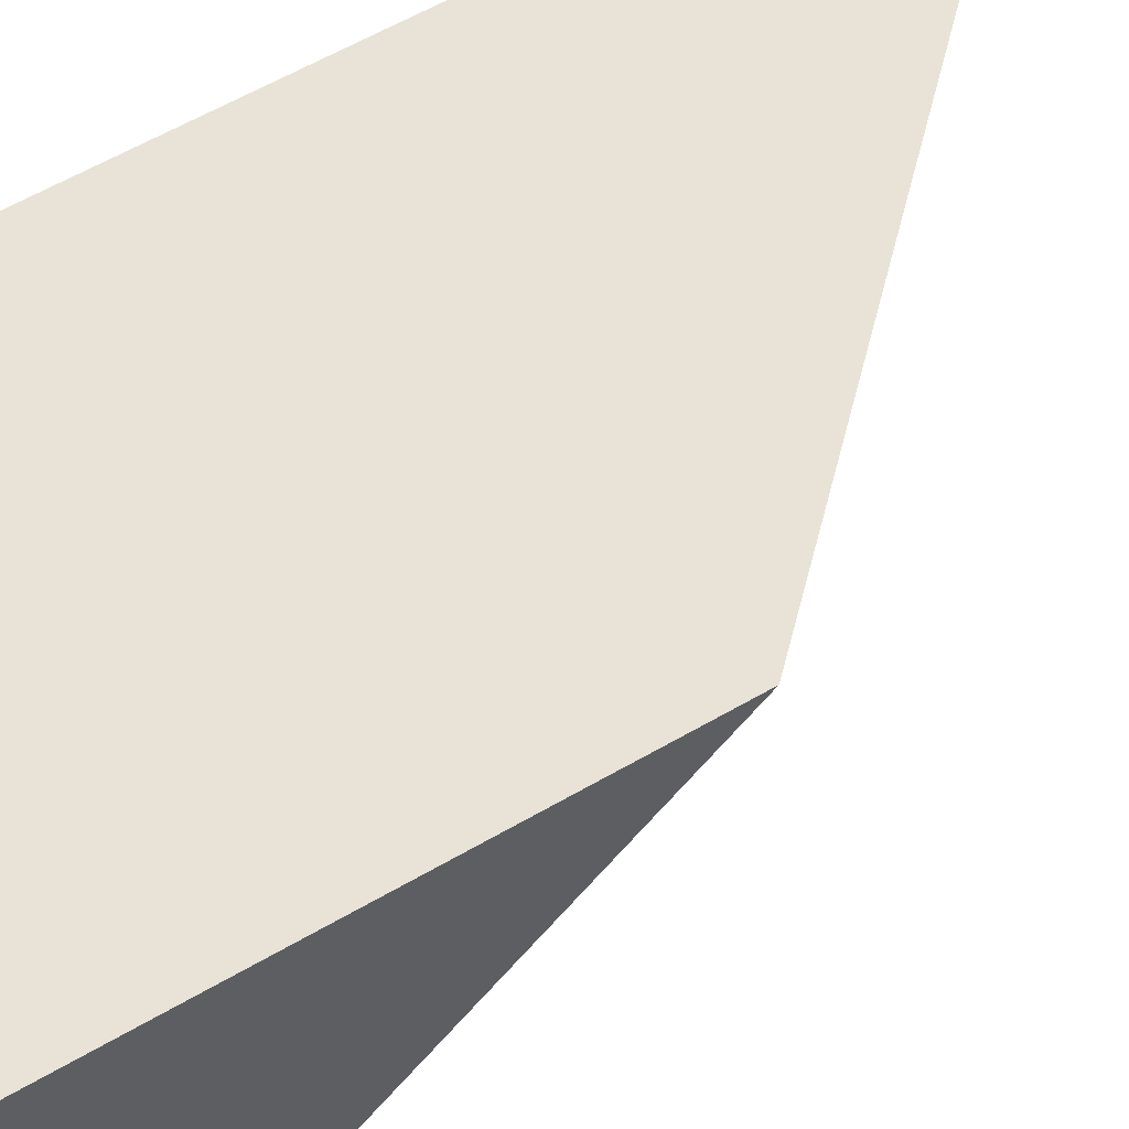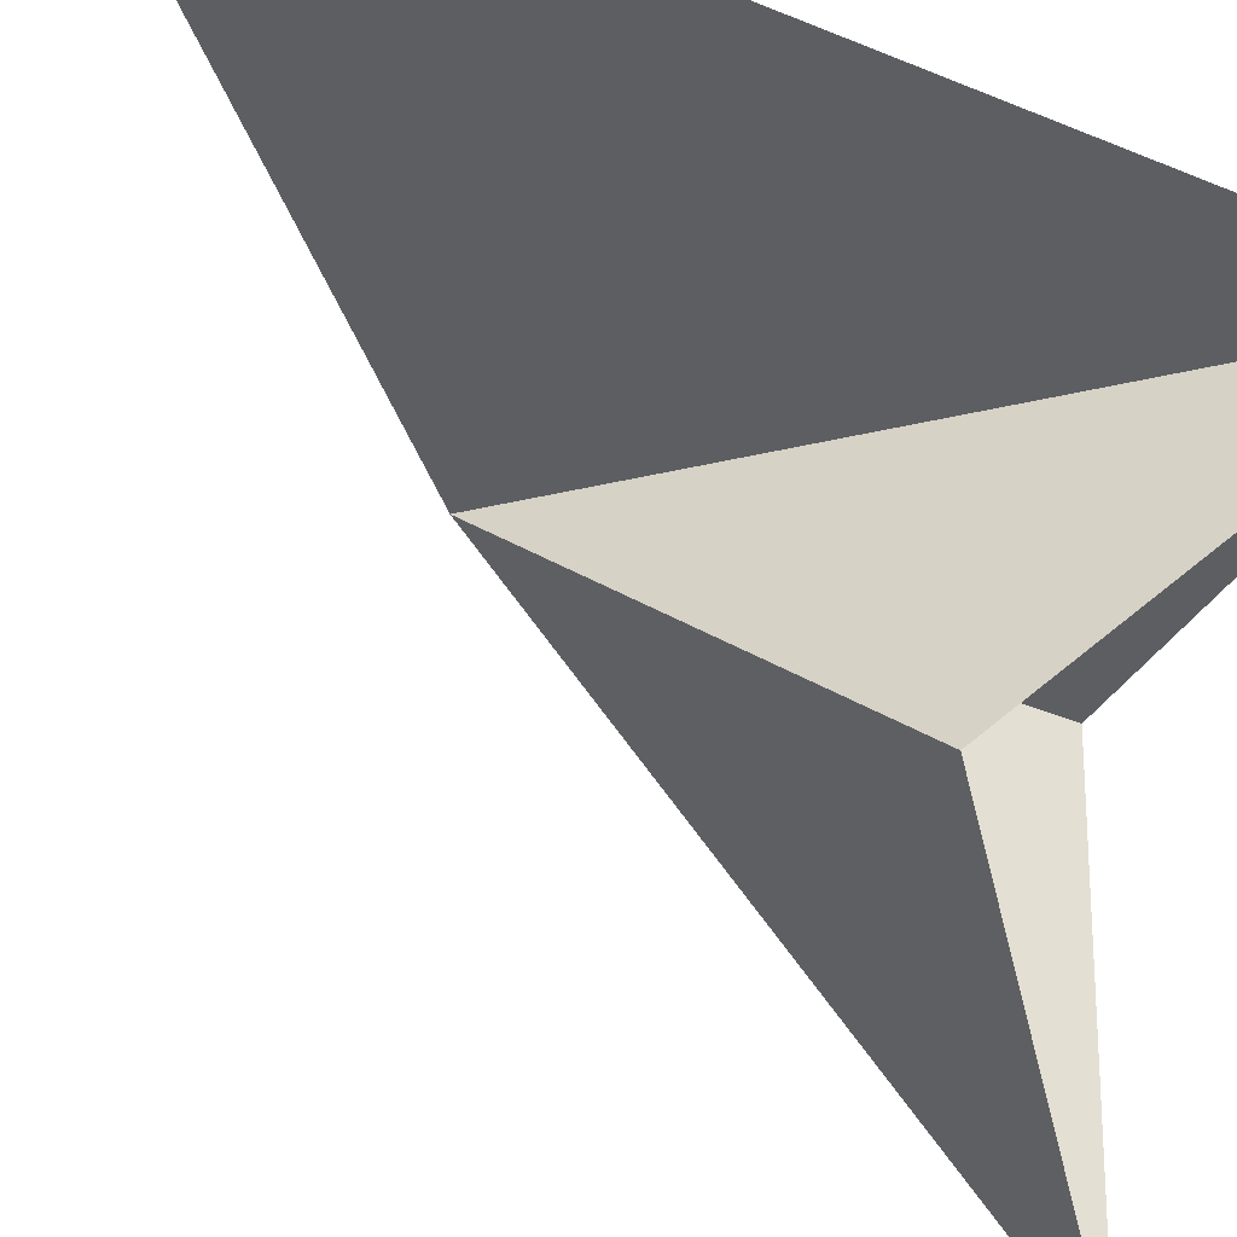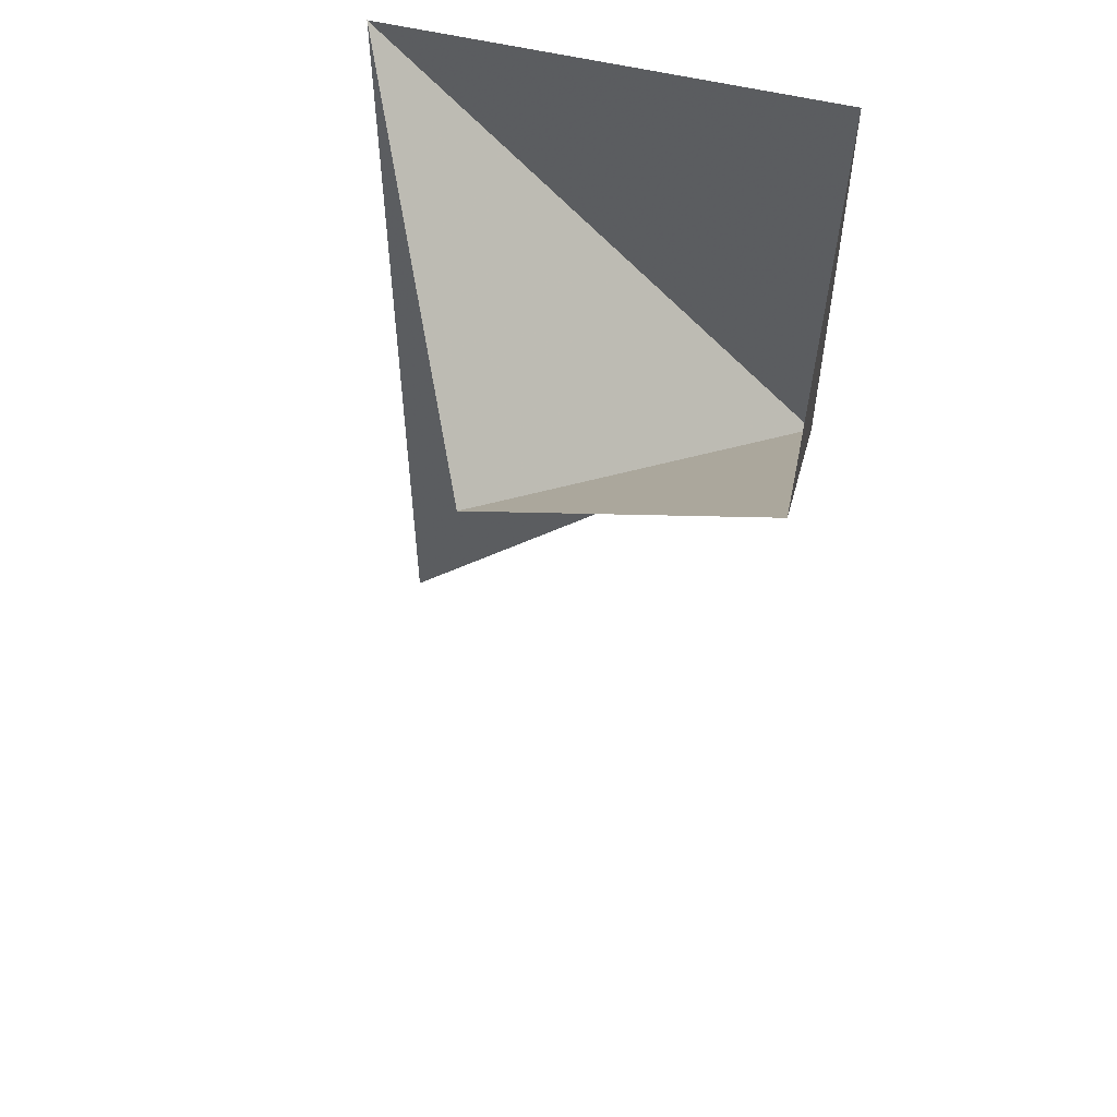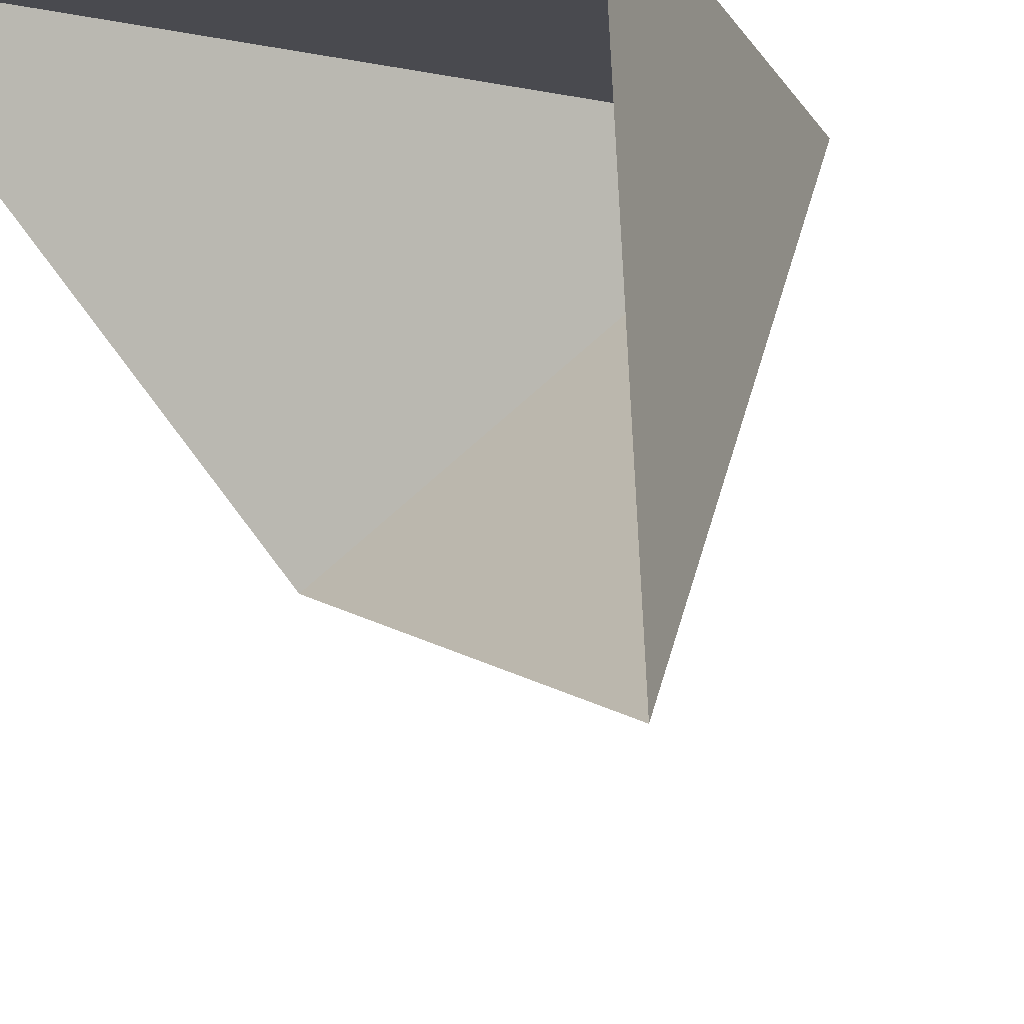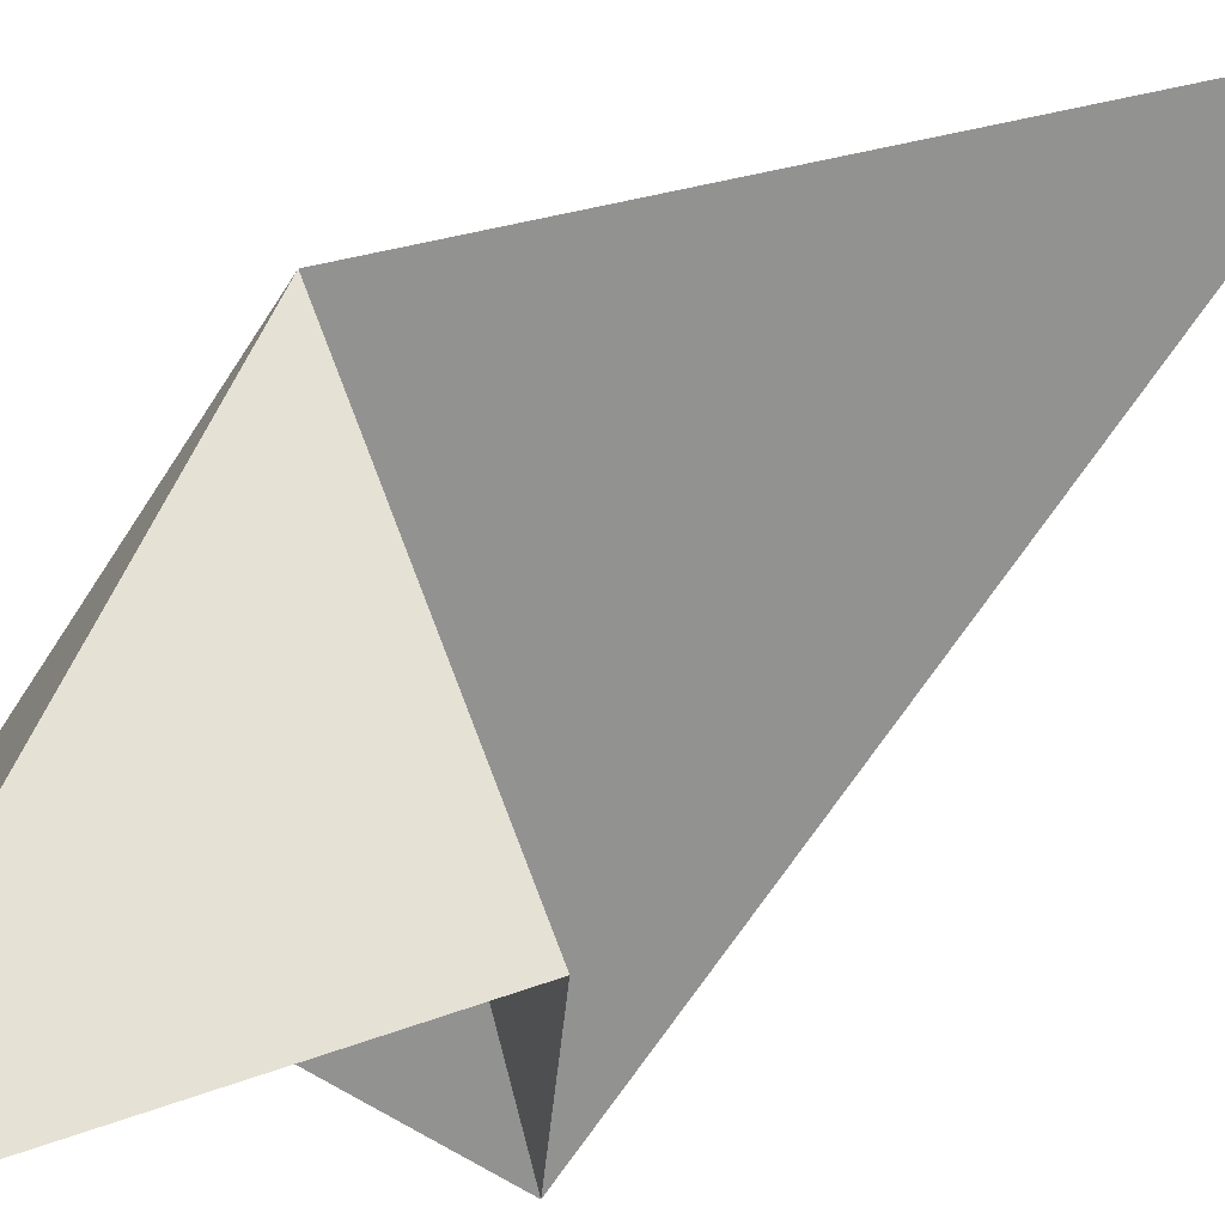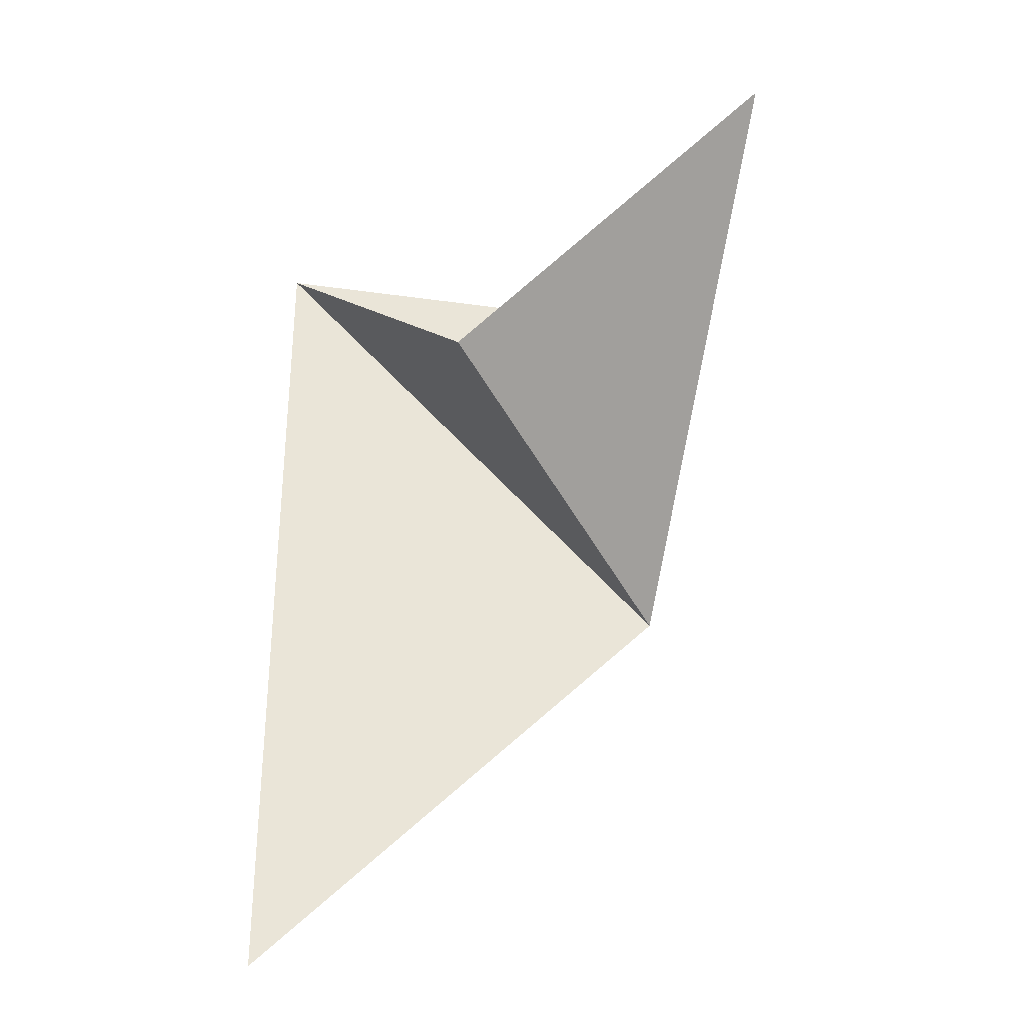
<metadata>
{"format":"obj","ext":"obj","renderer":"f3d","projection":"perspective","resolution":1024,"background":"white","views":[{"elev":62.5,"azim":-120.2,"up":"+Z"},{"elev":-37.7,"azim":61.9,"up":"+Z"},{"elev":55.1,"azim":-165.5,"up":"+Y"},{"elev":-13.5,"azim":-159.7,"up":"+Z"},{"elev":-66.2,"azim":-32.8,"up":"+Z"},{"elev":-31.4,"azim":168.6,"up":"+Y"}]}
</metadata>
<code>
v 2 -2 7.65e-32
v 0 6.661e-16 2.719e-32
v -4.441e-16 2 1.732e-16
v 2 2 3.464e-16
v -6.77e-16 2 4.178e-16
v 0 6.661e-16 2.719e-32
v -0.09814 2 -1.998
v -0.09814 2 -1.998
v 1.878e-31 0 -2.582e-31
v 1.289 0.711 -1.354
v 1.289 0.711 -1.354
v 1.878e-31 0 -2.582e-31
v 2 2 4.441e-16
v 2 2 0
v 0 0 0
v 2 -2 0
f 1 2 3 4
f 5 6 7
f 8 9 10
f 11 12 13
f 14 15 16

</code>
